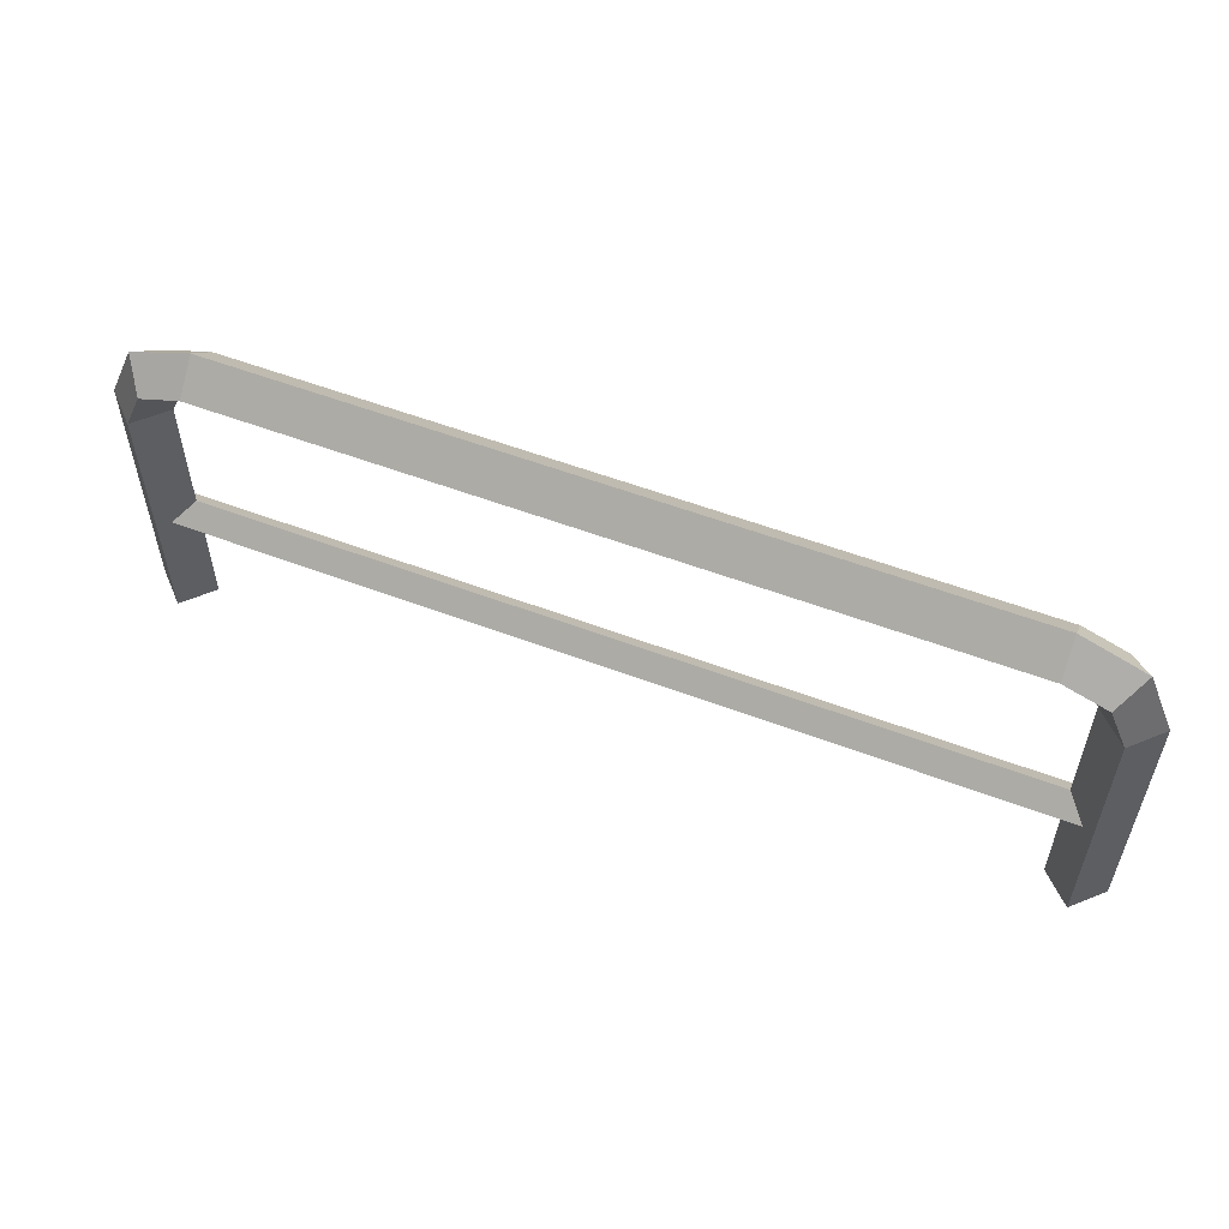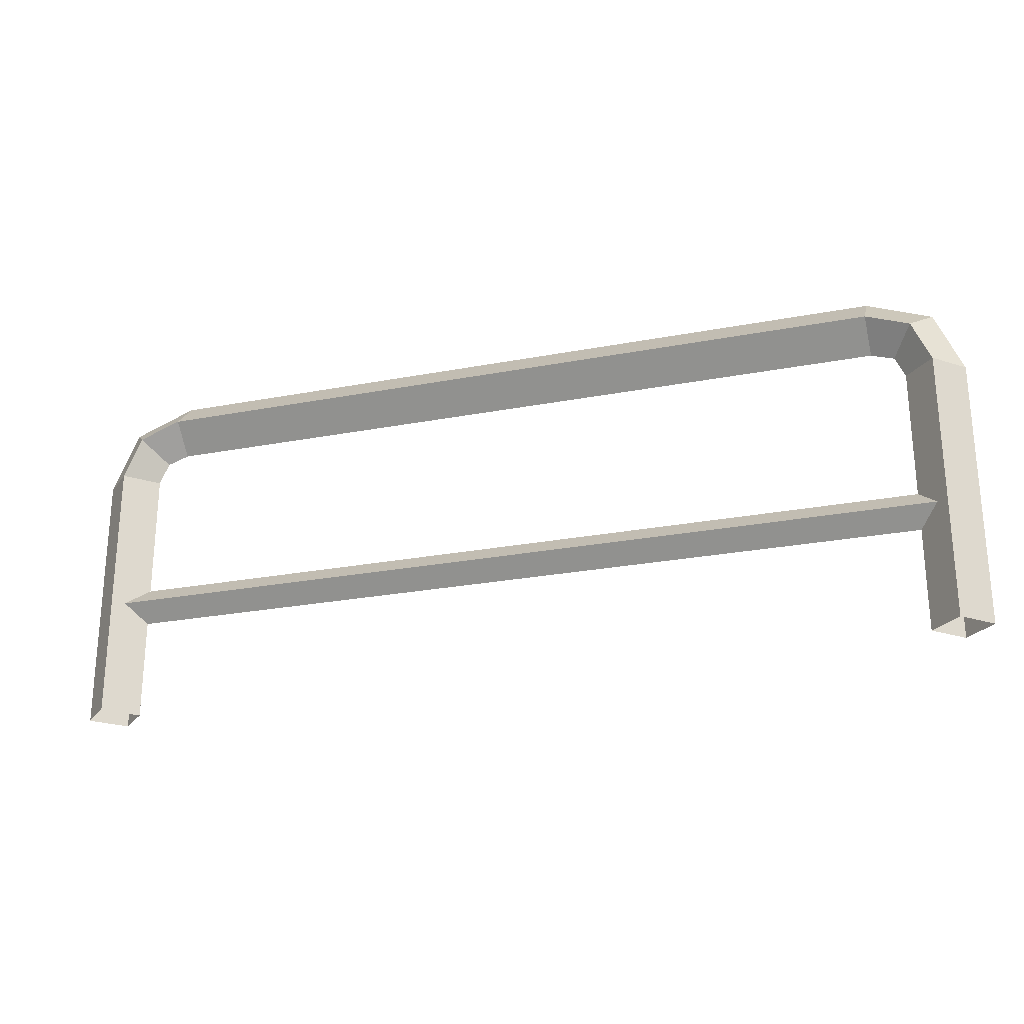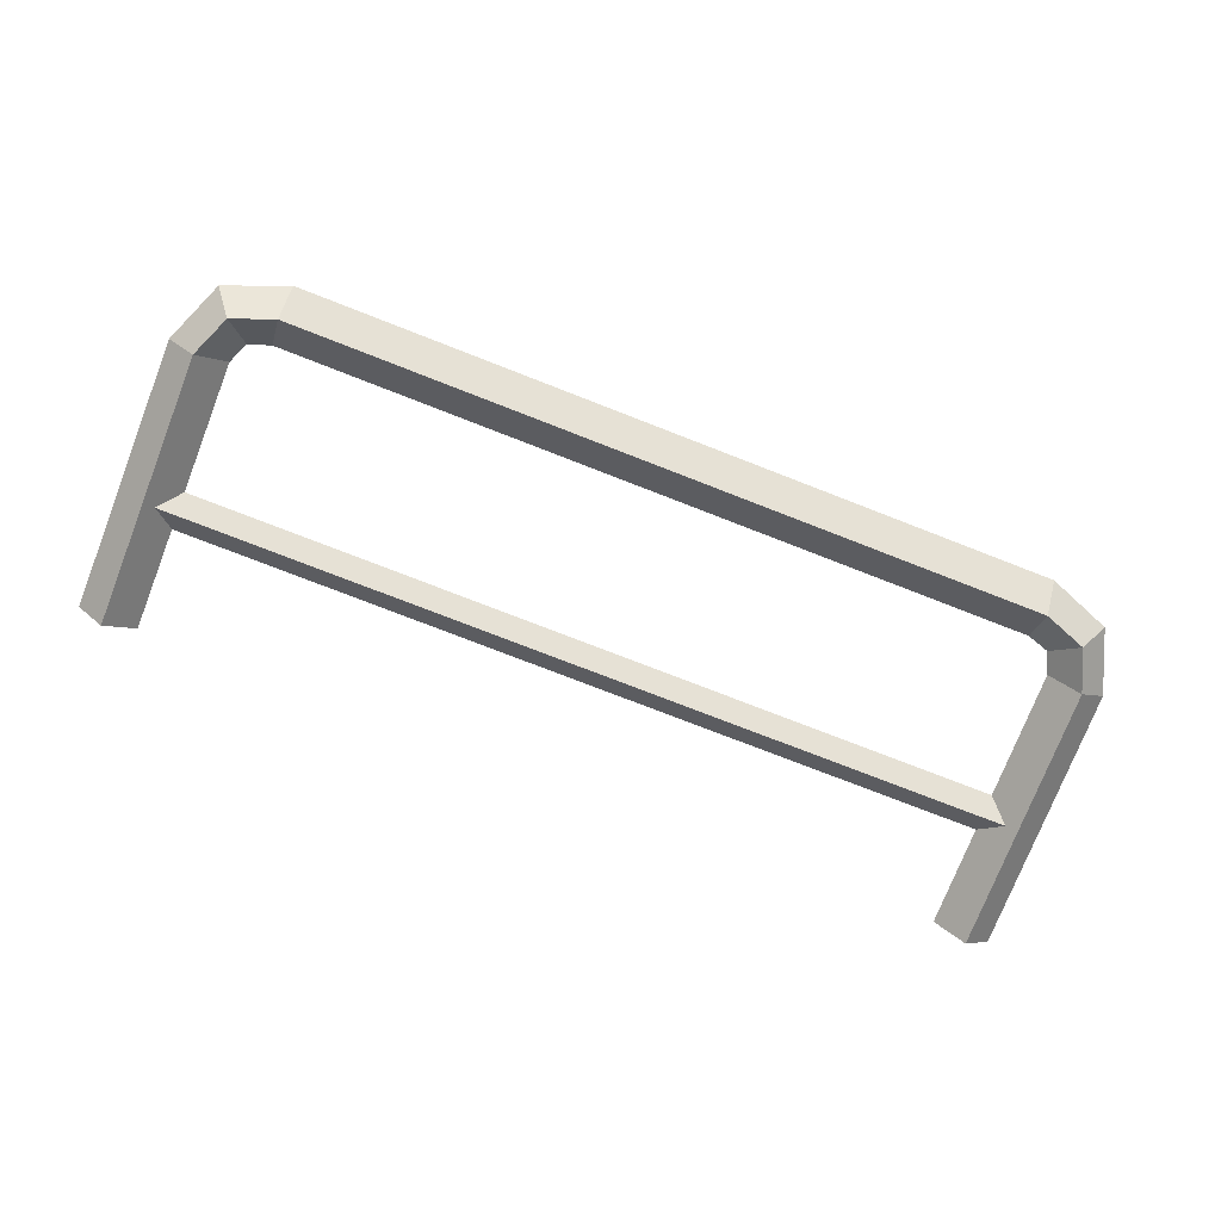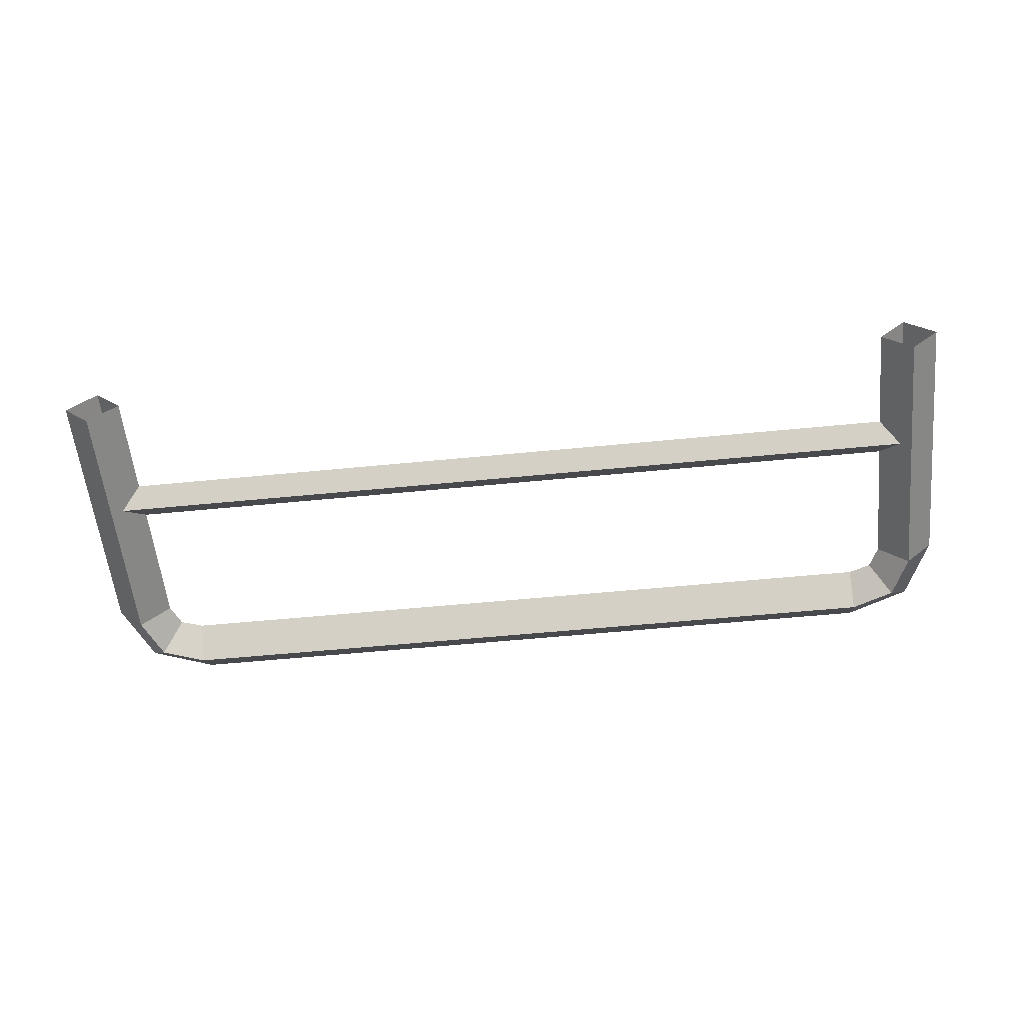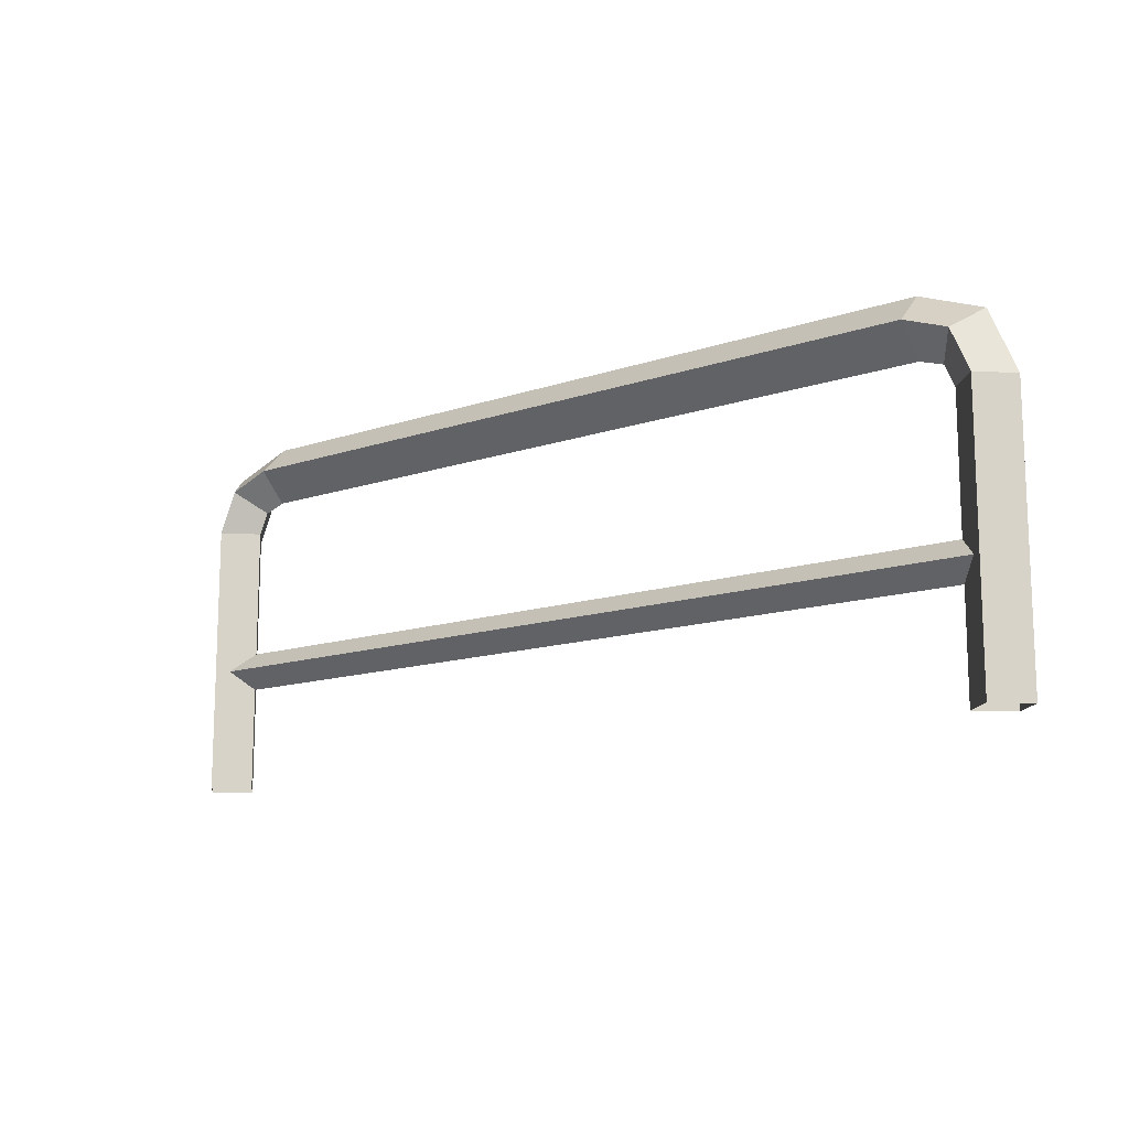
<metadata>
{"format":"obj","ext":"obj","renderer":"f3d","projection":"perspective","resolution":1024,"background":"white","views":[{"elev":55.6,"azim":-158.3,"up":"+Y"},{"elev":-24.9,"azim":-162.6,"up":"+Y"},{"elev":-75.5,"azim":158.7,"up":"+Z"},{"elev":-57.5,"azim":5.8,"up":"+Z"},{"elev":-13.2,"azim":-142.1,"up":"+Y"}]}
</metadata>
<code>
g fcbg_cityforestcrystal_001_stair_02
v 1.509 -5.043e-05 5.484e-06
v 1.616 -5.043e-05 -0.107
v 1.616 0.9969 -0.107
v 1.509 0.9969 5.484e-06
v 1.616 -5.043e-05 -0.107
v 1.723 -5.043e-05 5.484e-06
v 1.723 0.9969 5.484e-06
v 1.616 0.9969 -0.107
v 1.723 -5.043e-05 5.484e-06
v 1.616 -5.043e-05 0.107
v 1.616 0.9969 0.107
v 1.723 0.9969 5.484e-06
v 1.616 -5.043e-05 0.107
v 1.509 -5.043e-05 5.484e-06
v 1.509 0.9969 5.484e-06
v 1.616 0.9969 0.107
v 1.509 0.9969 5.484e-06
v 1.616 0.9969 -0.107
v 1.549 1.151 -0.107
v 1.474 1.075 5.484e-06
v 1.616 0.9969 -0.107
v 1.723 0.9969 5.484e-06
v 1.625 1.227 5.484e-06
v 1.549 1.151 -0.107
v 1.723 0.9969 5.484e-06
v 1.616 0.9969 0.107
v 1.549 1.151 0.107
v 1.625 1.227 5.484e-06
v 1.616 0.9969 0.107
v 1.509 0.9969 5.484e-06
v 1.474 1.075 5.484e-06
v 1.549 1.151 0.107
v 1.474 1.075 5.484e-06
v 1.549 1.151 -0.107
v 1.393 1.209 -0.107
v 1.393 1.102 5.484e-06
v 1.549 1.151 -0.107
v 1.625 1.227 5.484e-06
v 1.393 1.316 5.484e-06
v 1.393 1.209 -0.107
v 1.625 1.227 5.484e-06
v 1.549 1.151 0.107
v 1.393 1.209 0.107
v 1.393 1.316 5.484e-06
v 1.549 1.151 0.107
v 1.474 1.075 5.484e-06
v 1.393 1.102 5.484e-06
v 1.393 1.209 0.107
v -1.391 1.209 -0.107
v -1.391 1.102 5.484e-06
v 0.0008986 1.102 5.484e-06
v 0.0008986 1.209 -0.107
v 1.393 1.209 -0.107
v 1.393 1.102 5.484e-06
v -1.391 1.316 5.484e-06
v -1.391 1.209 -0.107
v 0.0008986 1.209 -0.107
v 0.0008986 1.316 5.484e-06
v 1.393 1.316 5.484e-06
v 1.393 1.209 -0.107
v -1.391 1.209 0.107
v -1.391 1.316 5.484e-06
v 0.0008986 1.316 5.484e-06
v 0.0008986 1.209 0.107
v 1.393 1.209 0.107
v 1.393 1.316 5.484e-06
v -1.391 1.102 5.484e-06
v -1.391 1.209 0.107
v 0.0008986 1.209 0.107
v 0.0008986 1.102 5.484e-06
v 1.393 1.102 5.484e-06
v 1.393 1.209 0.107
v -0.0146 0.5184 5.484e-06
v -1.62 0.5183 5.484e-06
v -1.62 0.4489 -0.06947
v -0.0146 0.4489 -0.06947
v 1.591 0.5184 5.484e-06
v 1.591 0.4489 -0.06947
v -0.0146 0.4489 -0.06947
v -1.62 0.4489 -0.06947
v -1.62 0.3794 5.484e-06
v -0.0146 0.3794 5.484e-06
v 1.591 0.4489 -0.06947
v 1.591 0.3794 5.484e-06
v -0.0146 0.3794 5.484e-06
v -1.62 0.3794 5.484e-06
v -1.62 0.4489 0.06947
v -0.0146 0.4489 0.06947
v 1.591 0.3794 5.484e-06
v 1.591 0.4489 0.06947
v -0.0146 0.4489 0.06947
v -1.62 0.4489 0.06947
v -1.62 0.5183 5.484e-06
v -0.0146 0.5184 5.484e-06
v 1.591 0.4489 0.06947
v 1.591 0.5184 5.484e-06
v -1.509 -6.032e-05 5.484e-06
v -1.509 0.9969 5.484e-06
v -1.616 0.9969 -0.107
v -1.616 -6.032e-05 -0.107
v -1.616 -6.032e-05 -0.107
v -1.616 0.9969 -0.107
v -1.723 0.9969 5.484e-06
v -1.723 -6.032e-05 5.484e-06
v -1.723 -6.032e-05 5.484e-06
v -1.723 0.9969 5.484e-06
v -1.616 0.9969 0.107
v -1.616 -6.032e-05 0.107
v -1.616 -6.032e-05 0.107
v -1.616 0.9969 0.107
v -1.509 0.9969 5.484e-06
v -1.509 -6.032e-05 5.484e-06
v -1.509 0.9969 5.484e-06
v -1.474 1.075 5.484e-06
v -1.549 1.151 -0.107
v -1.616 0.9969 -0.107
v -1.616 0.9969 -0.107
v -1.549 1.151 -0.107
v -1.625 1.226 5.484e-06
v -1.723 0.9969 5.484e-06
v -1.723 0.9969 5.484e-06
v -1.625 1.226 5.484e-06
v -1.549 1.151 0.107
v -1.616 0.9969 0.107
v -1.616 0.9969 0.107
v -1.549 1.151 0.107
v -1.474 1.075 5.484e-06
v -1.509 0.9969 5.484e-06
v -1.474 1.075 5.484e-06
v -1.391 1.102 5.484e-06
v -1.391 1.209 -0.107
v -1.549 1.151 -0.107
v -1.549 1.151 -0.107
v -1.391 1.209 -0.107
v -1.391 1.316 5.484e-06
v -1.625 1.226 5.484e-06
v -1.625 1.226 5.484e-06
v -1.391 1.316 5.484e-06
v -1.391 1.209 0.107
v -1.549 1.151 0.107
v -1.549 1.151 0.107
v -1.391 1.209 0.107
v -1.391 1.102 5.484e-06
v -1.474 1.075 5.484e-06
g fcbg_cityforestcrystal_001_stair_02_0
f 3 2 1
f 4 3 1
f 7 6 5
f 8 7 5
f 11 10 9
f 12 11 9
f 15 14 13
f 16 15 13
f 19 18 17
f 20 19 17
f 23 22 21
f 24 23 21
f 27 26 25
f 28 27 25
f 31 30 29
f 32 31 29
f 35 34 33
f 36 35 33
f 39 38 37
f 40 39 37
f 43 42 41
f 44 43 41
f 47 46 45
f 48 47 45
f 51 50 49
f 52 51 49
f 51 52 53
f 54 51 53
f 57 56 55
f 58 57 55
f 57 58 59
f 60 57 59
f 63 62 61
f 64 63 61
f 63 64 65
f 66 63 65
f 69 68 67
f 70 69 67
f 69 70 71
f 72 69 71
f 75 74 73
f 76 75 73
f 76 73 77
f 78 76 77
f 81 80 79
f 82 81 79
f 82 79 83
f 84 82 83
f 87 86 85
f 88 87 85
f 88 85 89
f 90 88 89
f 93 92 91
f 94 93 91
f 94 91 95
f 96 94 95
f 99 98 97
f 100 99 97
f 103 102 101
f 104 103 101
f 107 106 105
f 108 107 105
f 111 110 109
f 112 111 109
f 115 114 113
f 116 115 113
f 119 118 117
f 120 119 117
f 123 122 121
f 124 123 121
f 127 126 125
f 128 127 125
f 131 130 129
f 132 131 129
f 135 134 133
f 136 135 133
f 139 138 137
f 140 139 137
f 143 142 141
f 144 143 141

</code>
